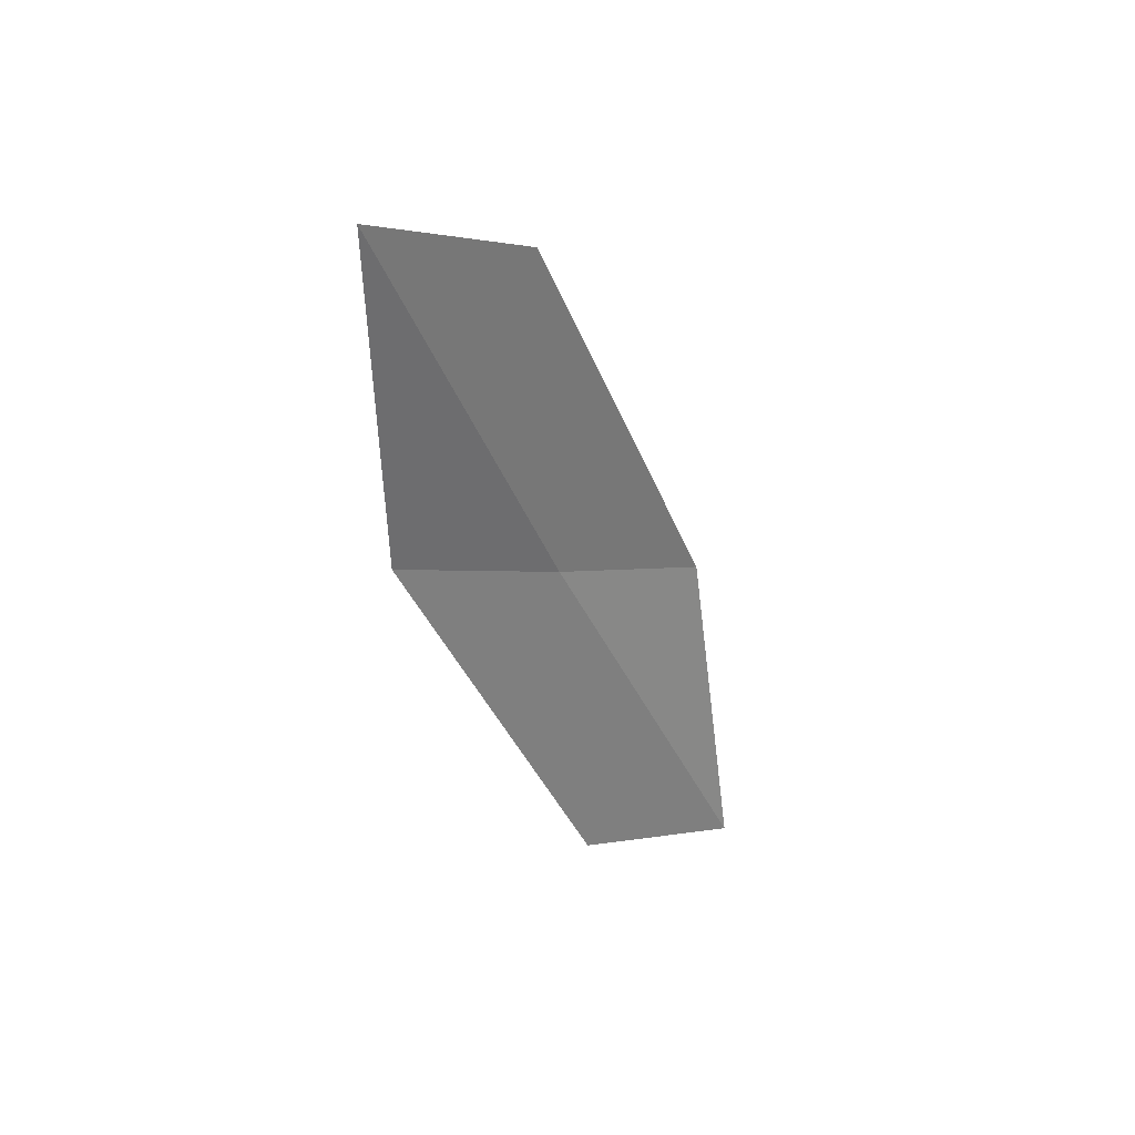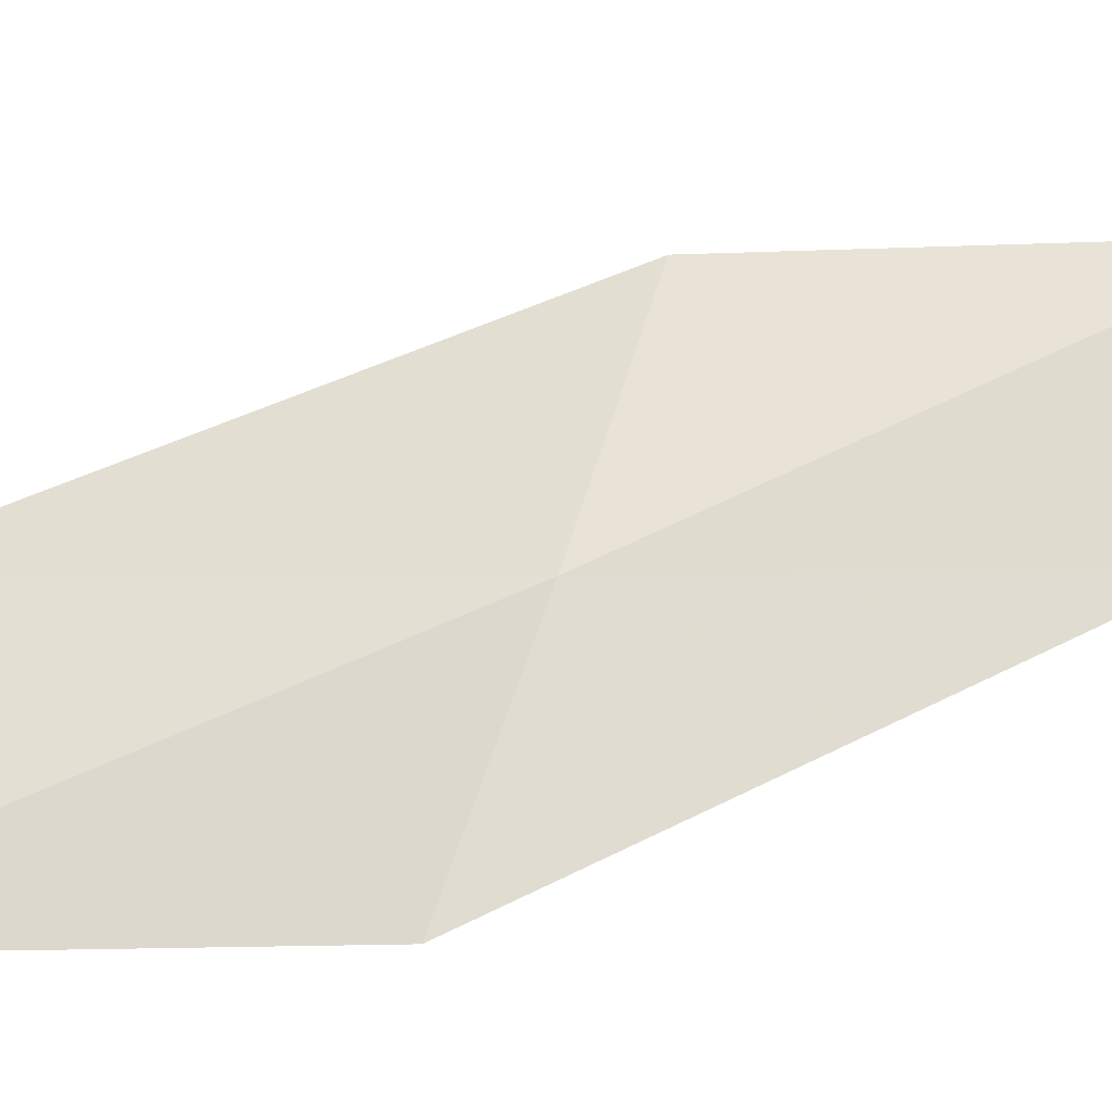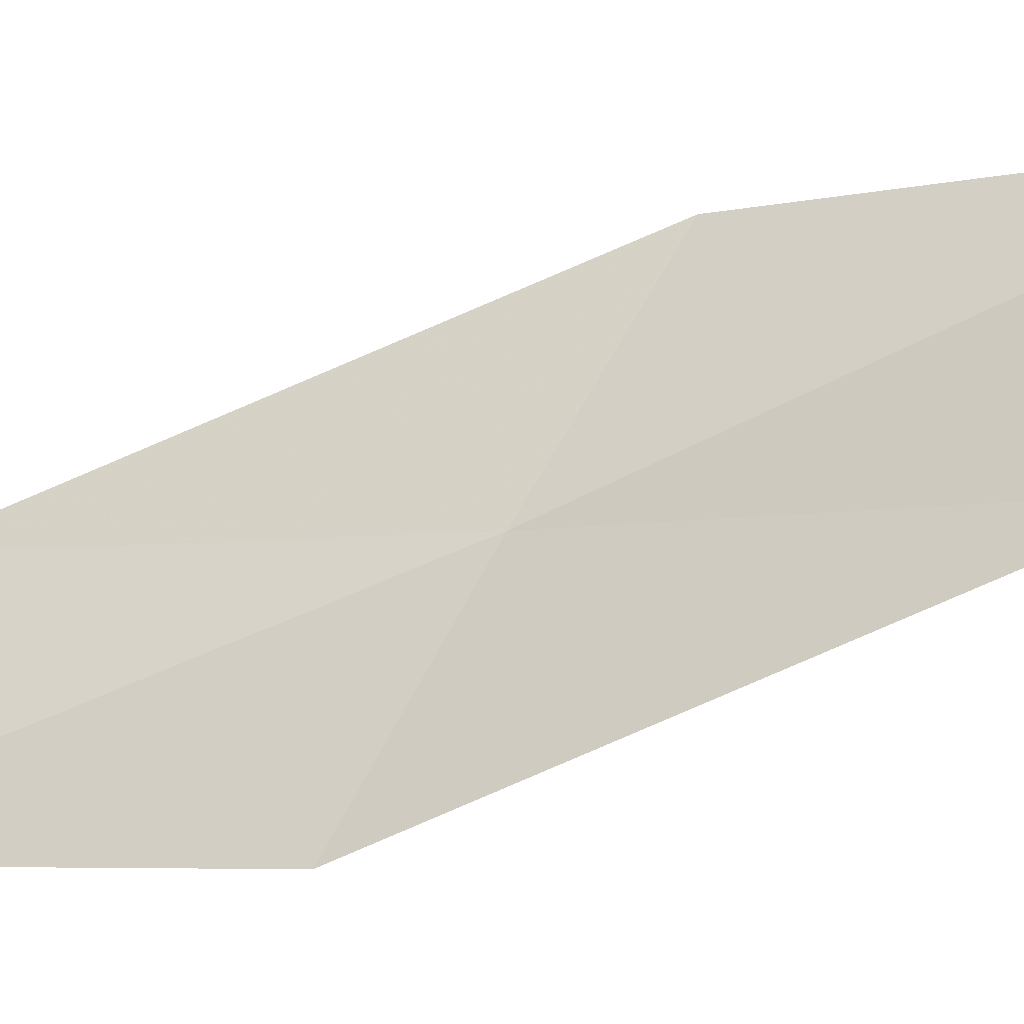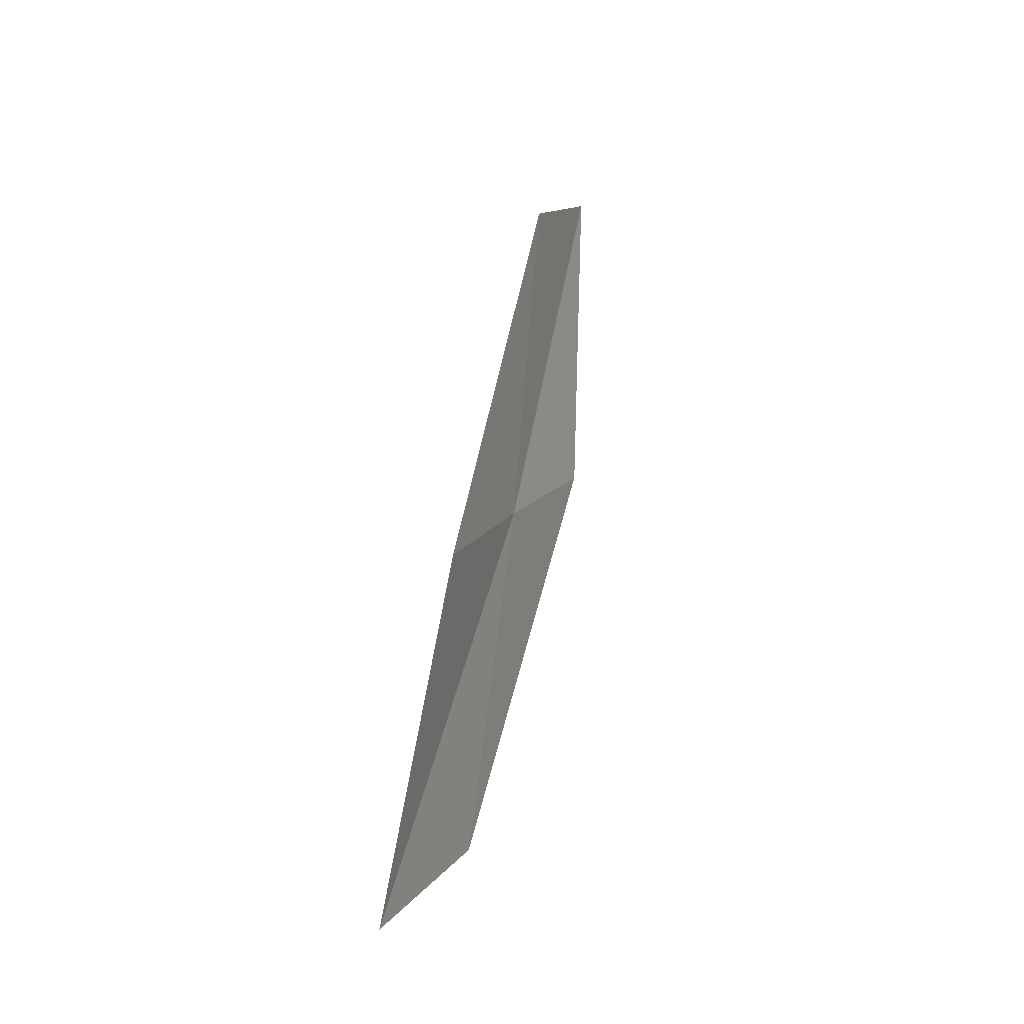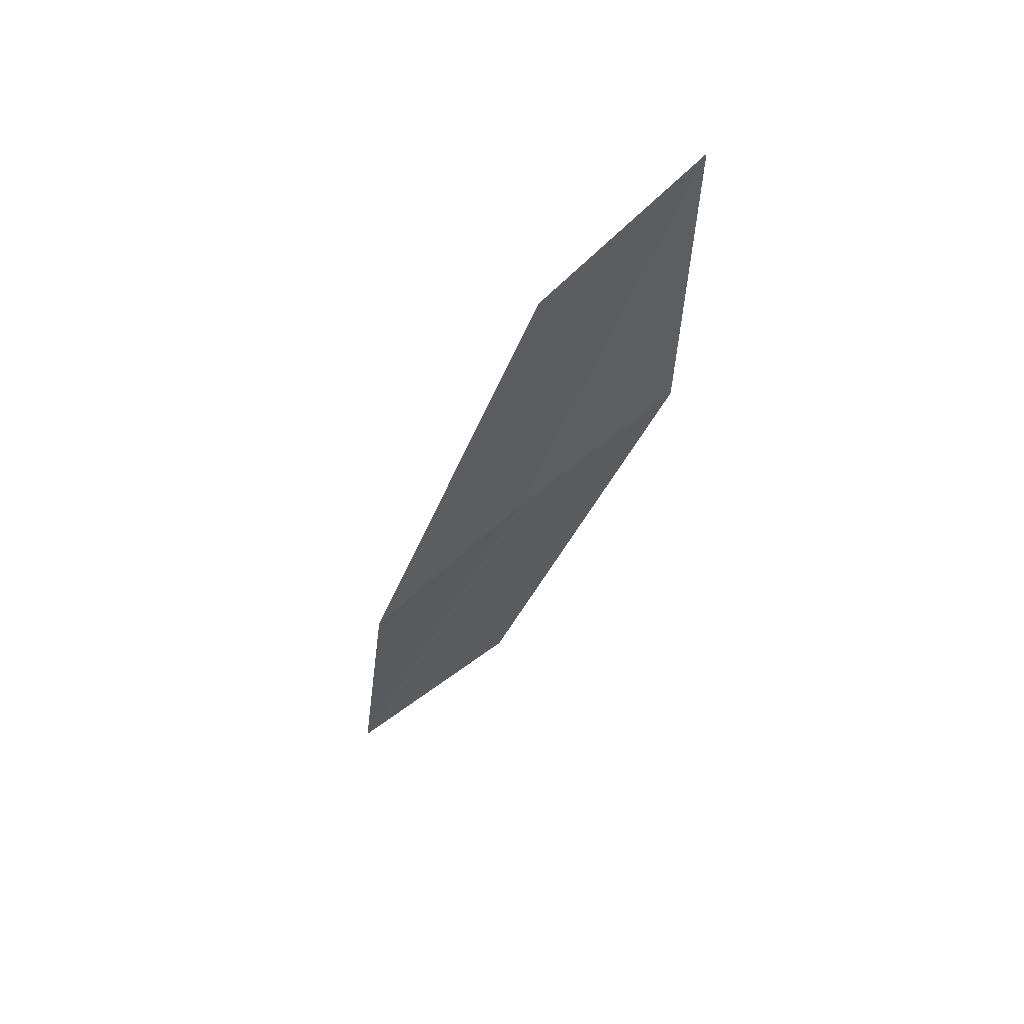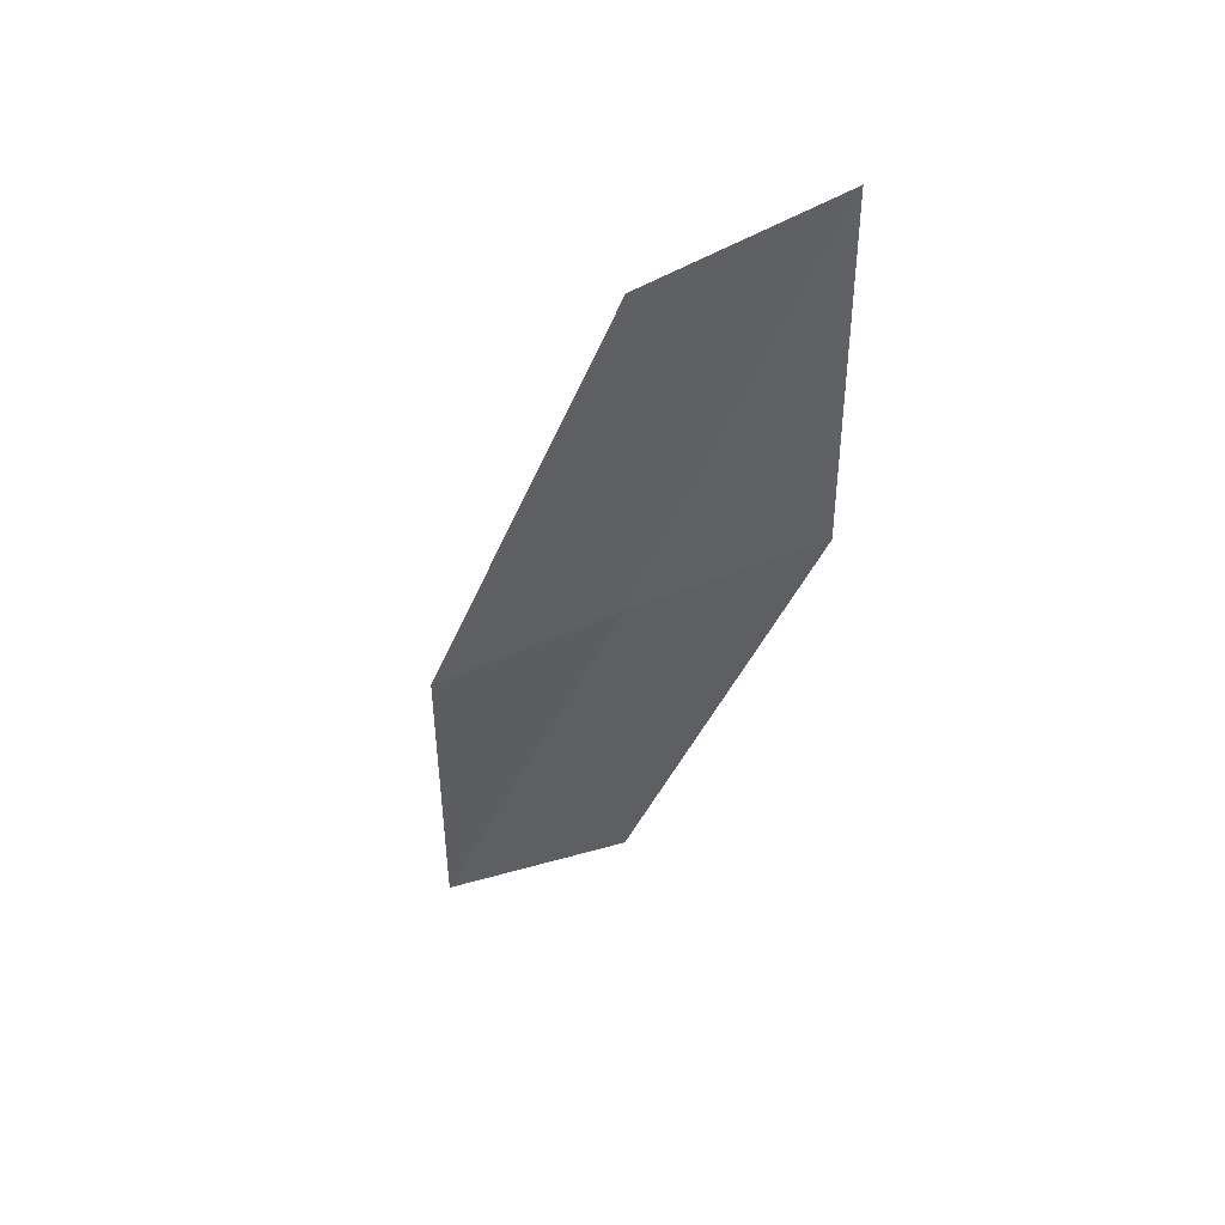
<metadata>
{"format":"obj","ext":"obj","renderer":"f3d","projection":"perspective","resolution":1024,"background":"white","views":[{"elev":41.6,"azim":71.3,"up":"+Z"},{"elev":-4.7,"azim":63.8,"up":"+Y"},{"elev":-2.4,"azim":102.3,"up":"+Y"},{"elev":-16.1,"azim":-141.6,"up":"+Z"},{"elev":54.5,"azim":-102.3,"up":"+Z"},{"elev":40.5,"azim":-71.1,"up":"+Z"}]}
</metadata>
<code>
v 7.667 2.359 9.921
v 7.869 1.591 10.32
v 7.811 1.579 11.88
v 7.536 2.319 11.47
v 7.879 2.425 8.341
v 7.407 3.11 9.518
v 7.684 3.227 7.951
f 1 3 2
f 1 4 3
f 1 2 5
f 1 6 4
f 1 5 7
f 1 7 6

</code>
